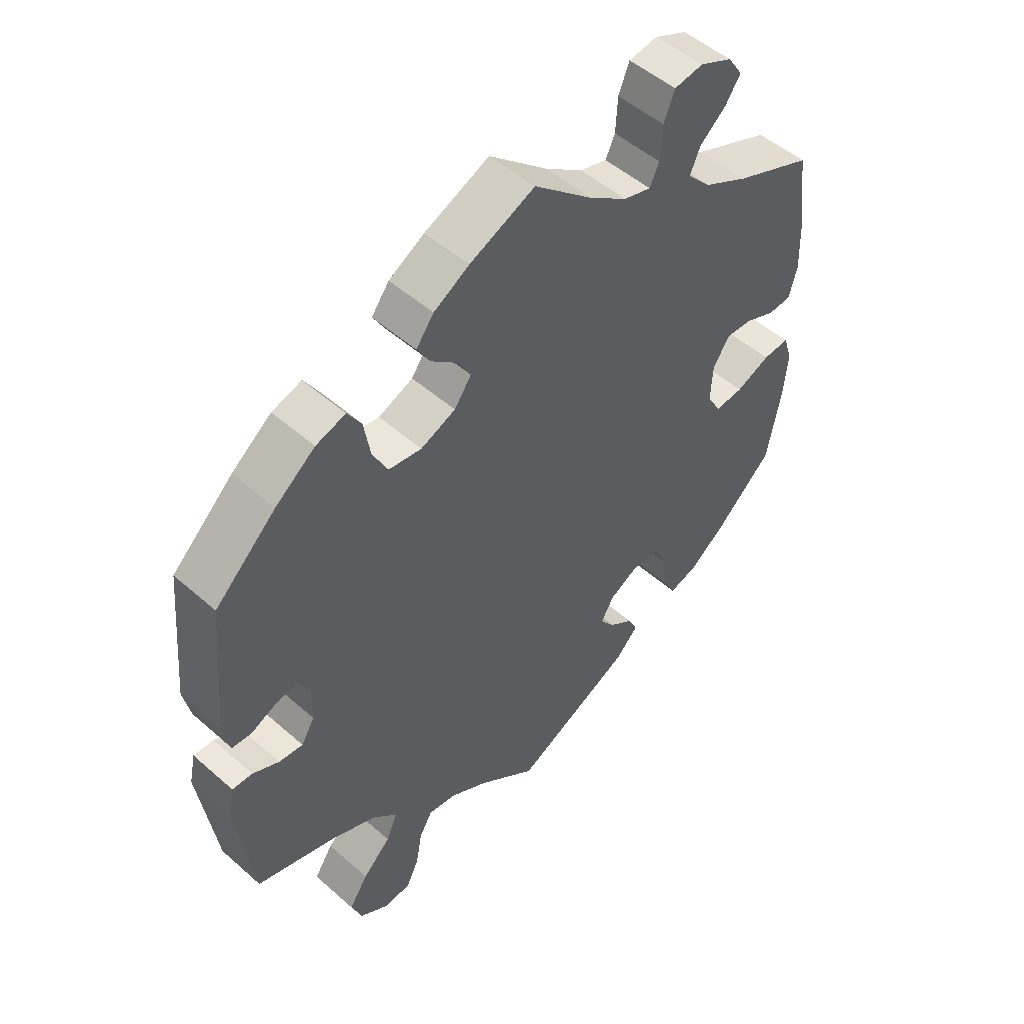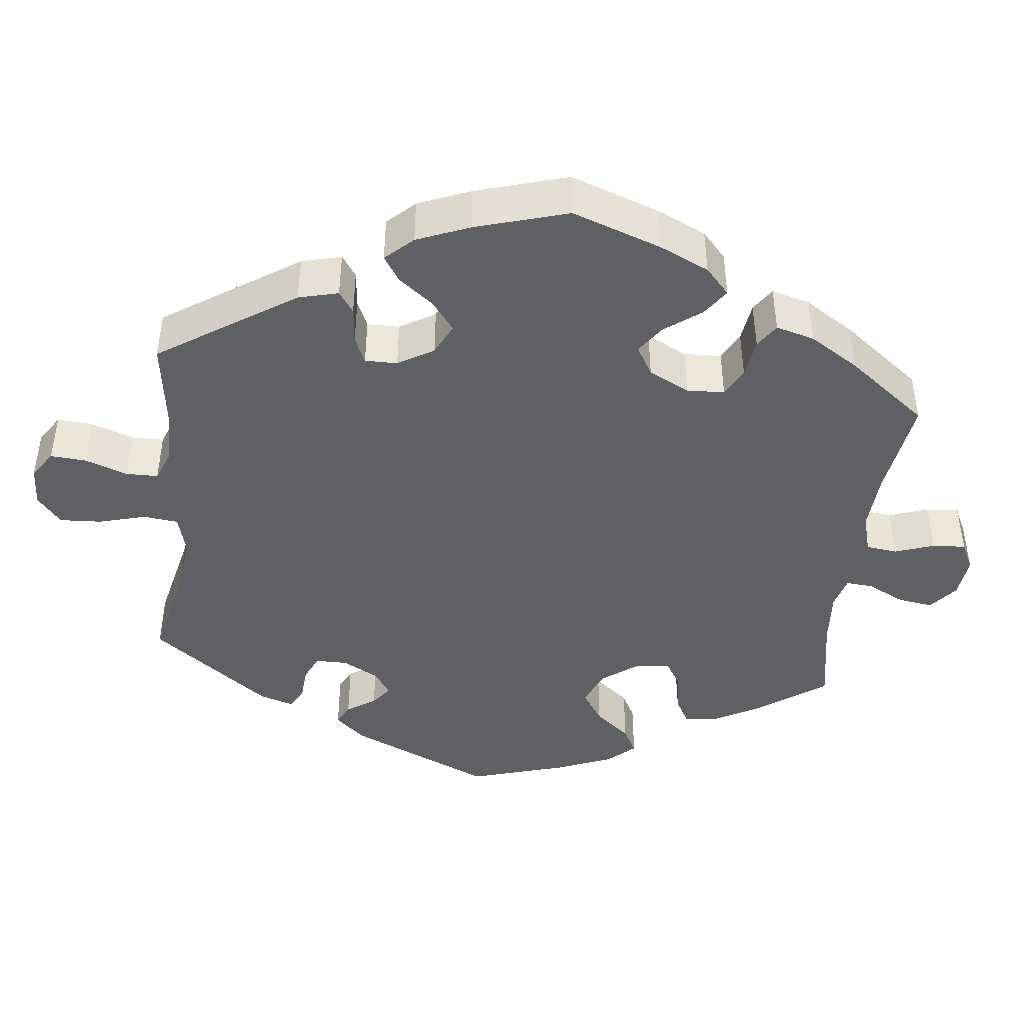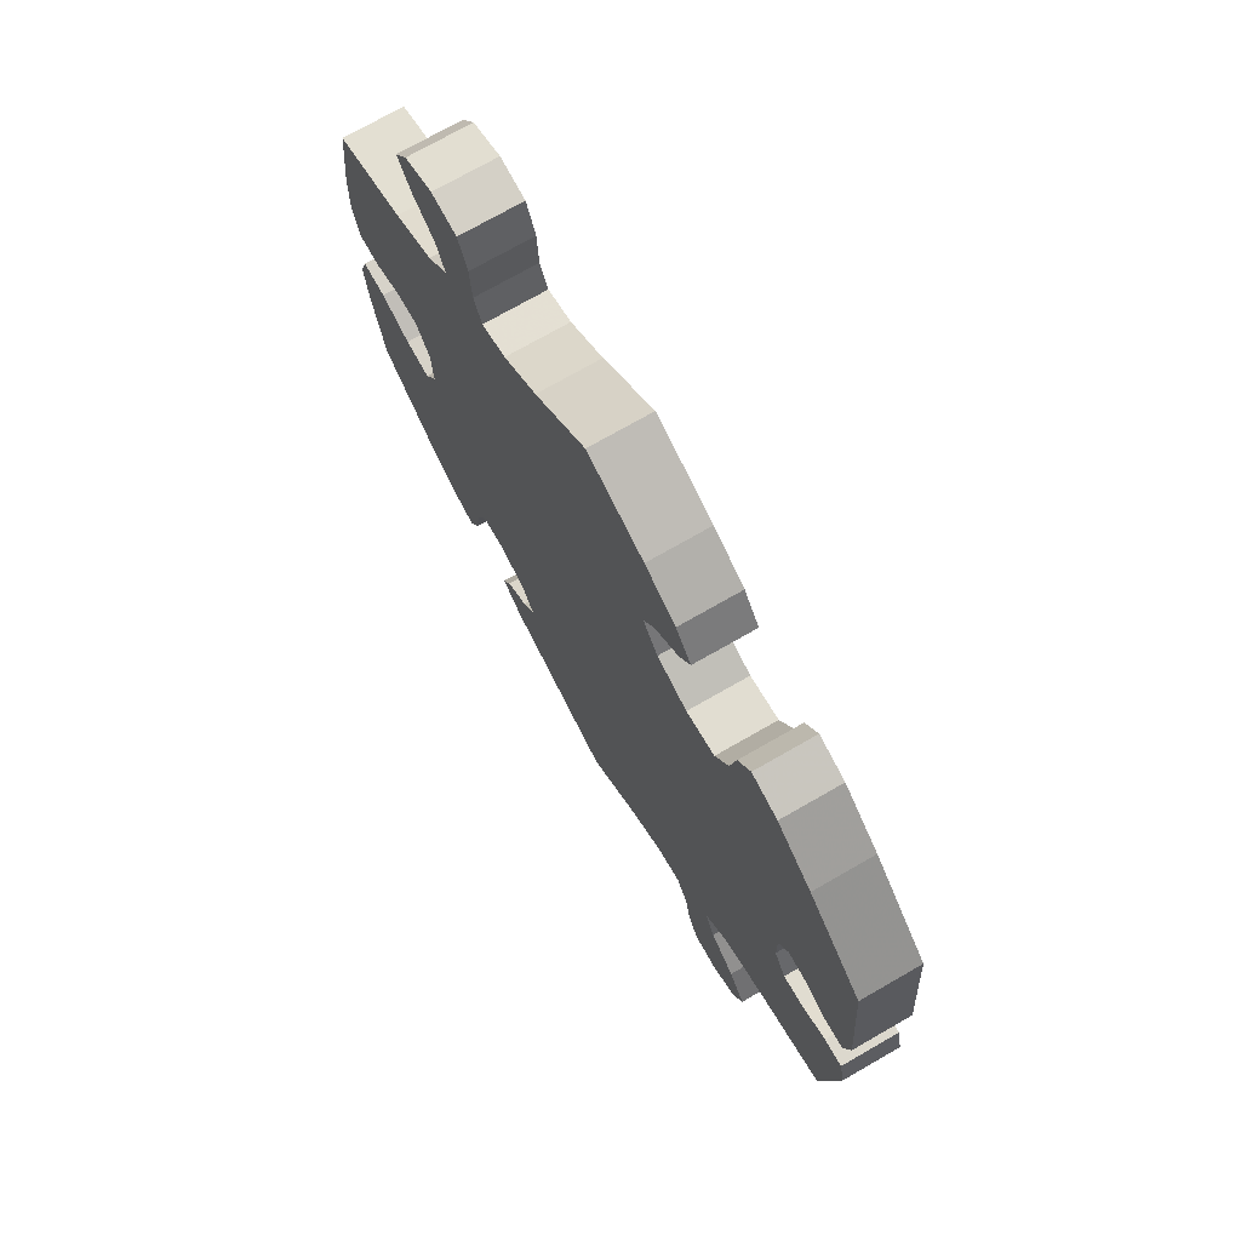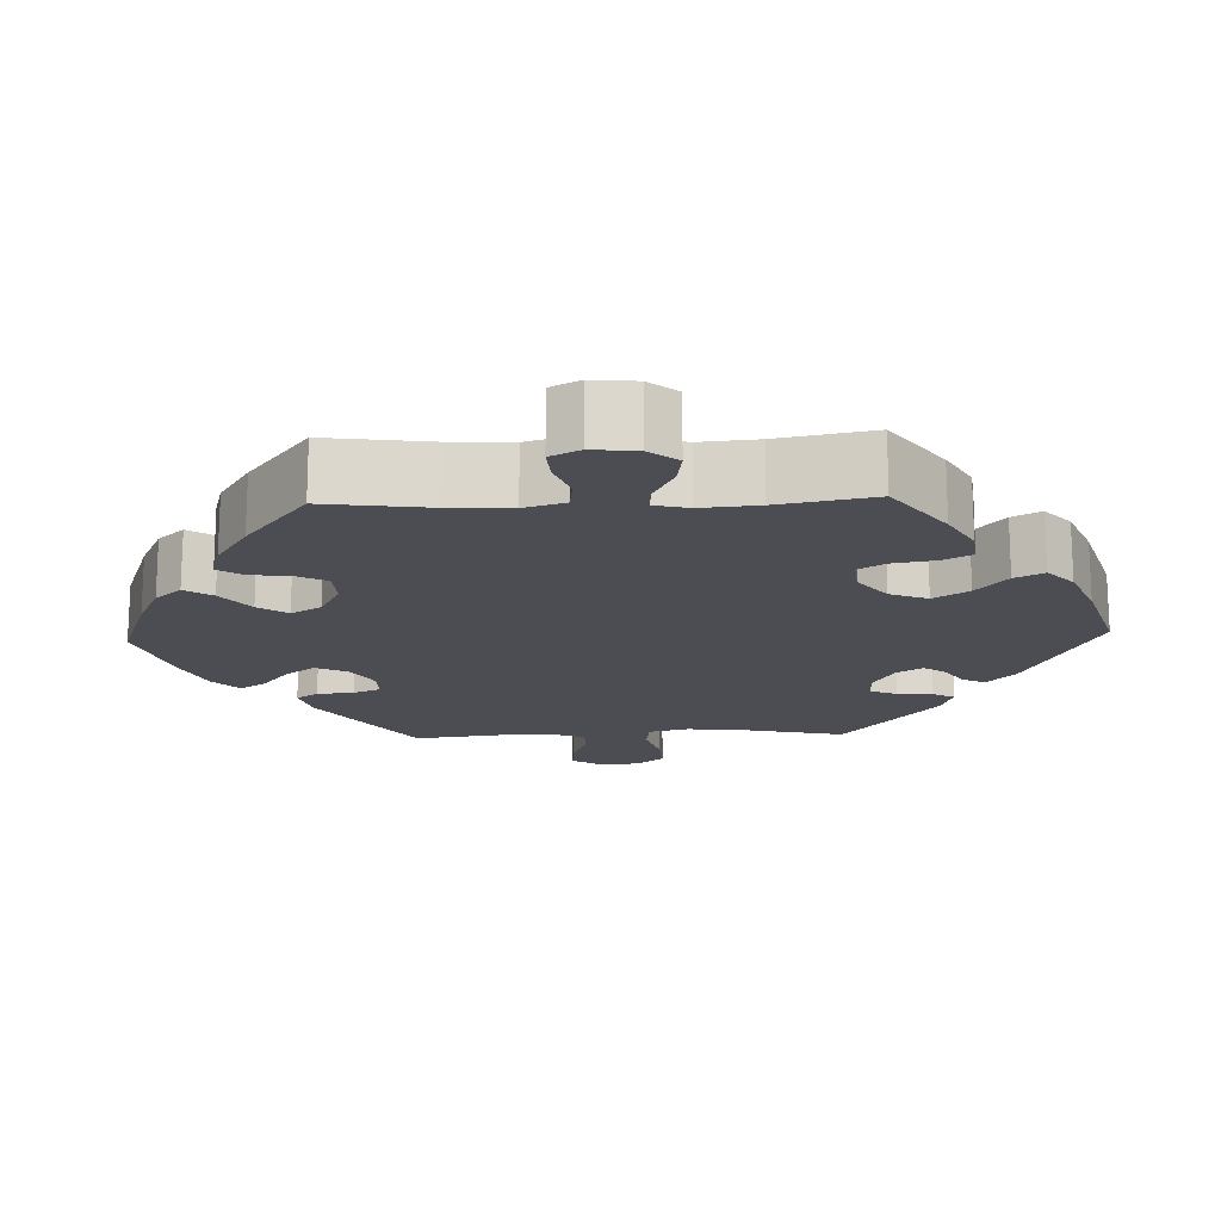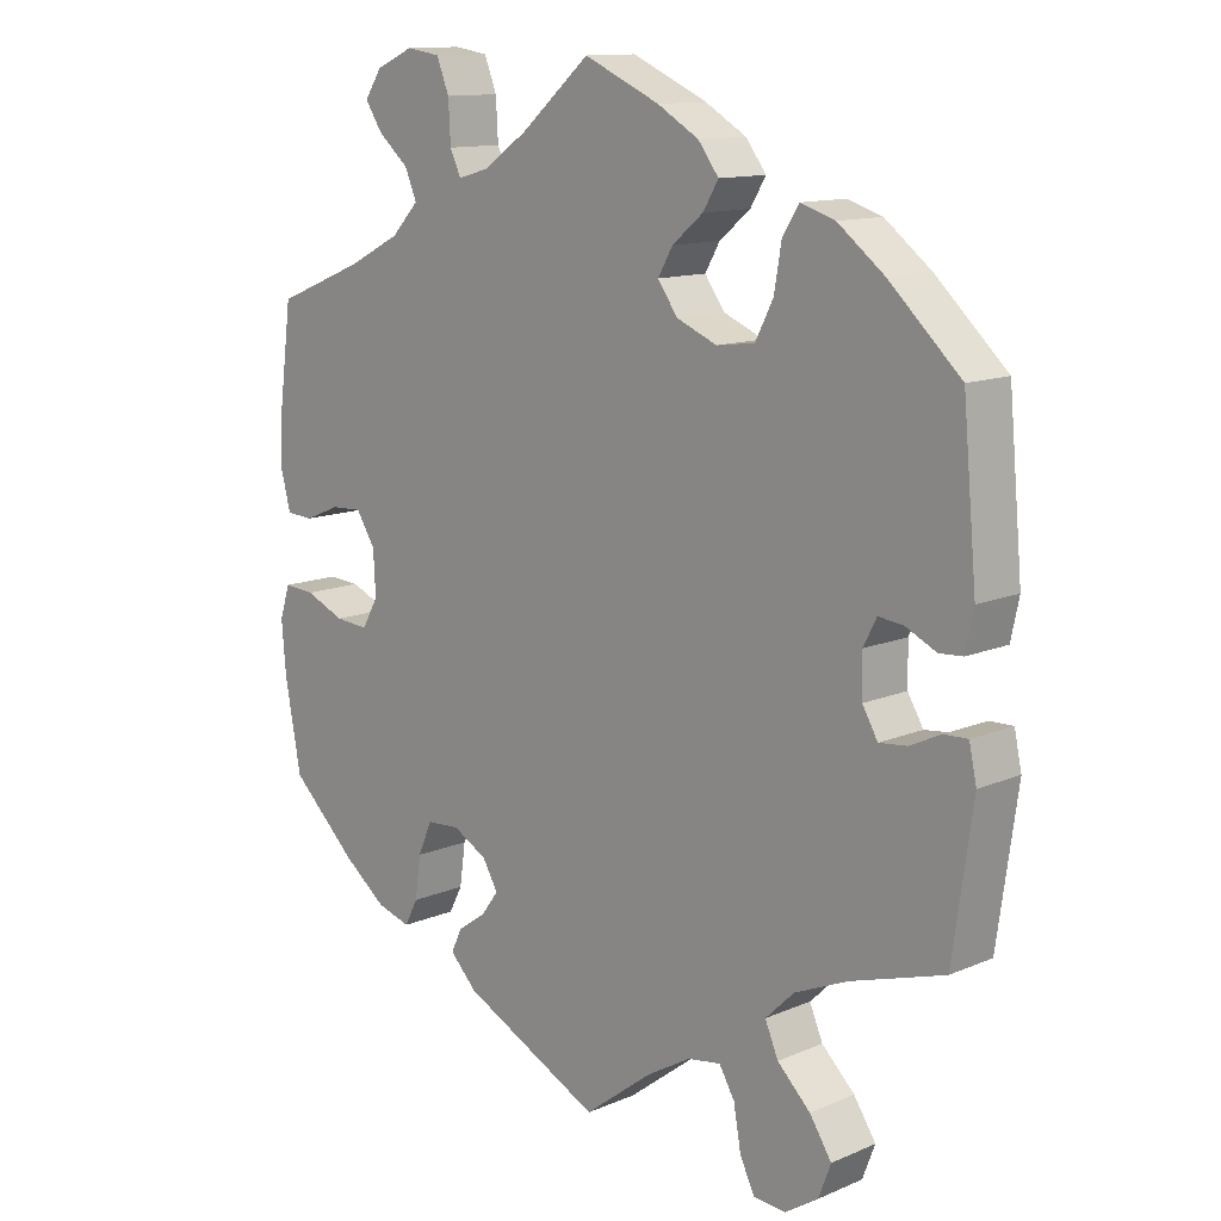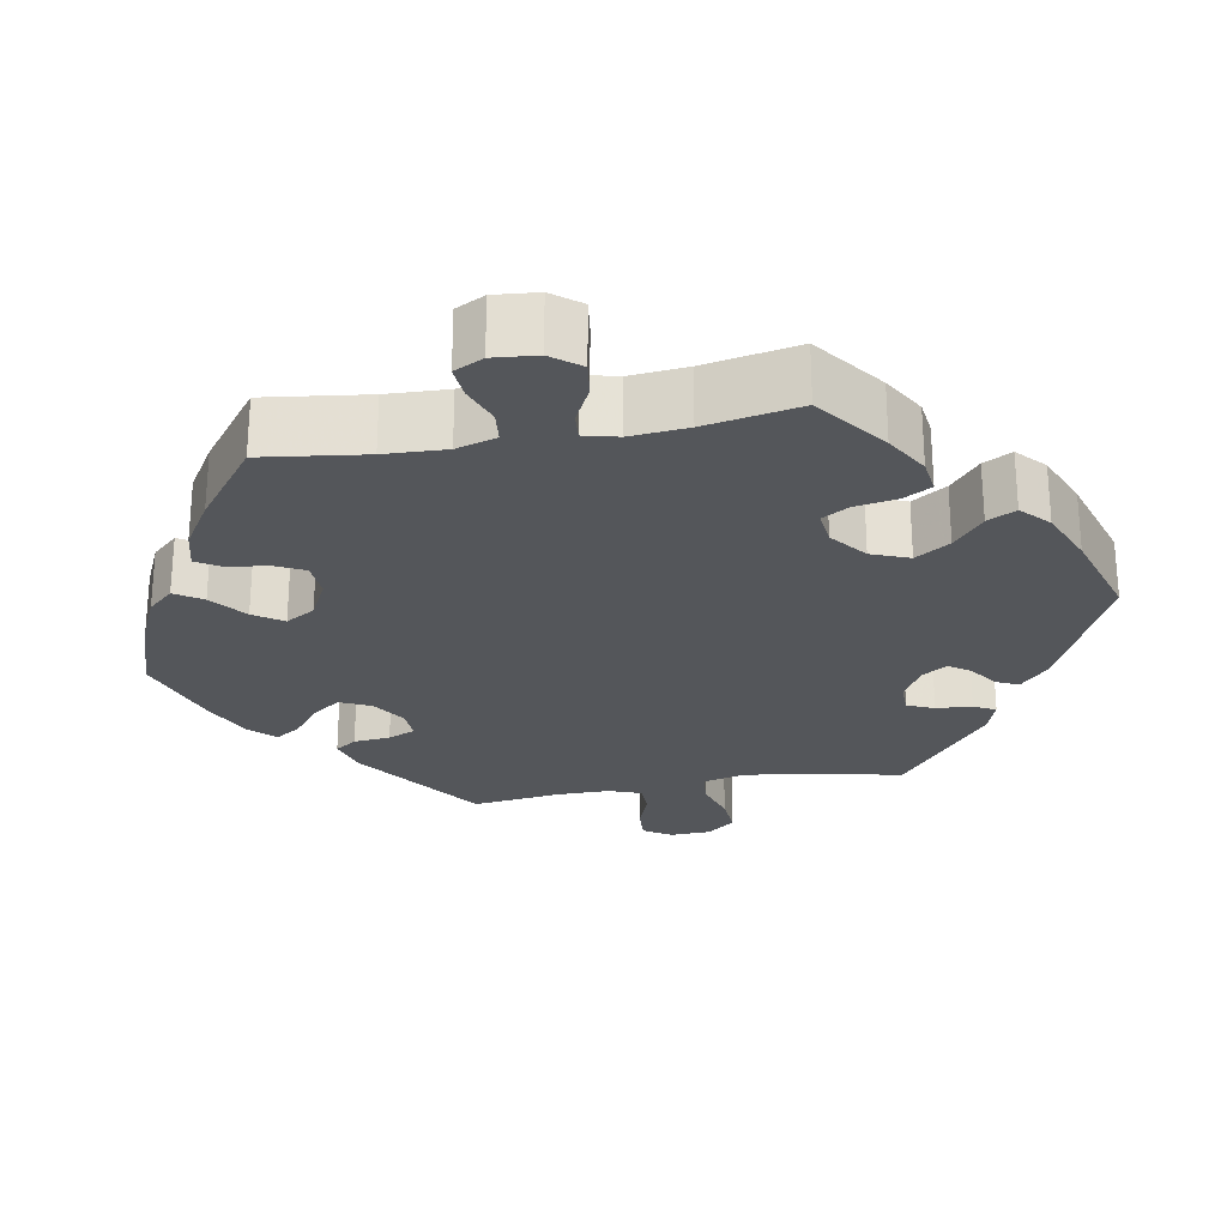
<metadata>
{"format":"obj","ext":"obj","renderer":"f3d","projection":"perspective","resolution":1024,"background":"white","views":[{"elev":50.6,"azim":133.9,"up":"+Z"},{"elev":-43.0,"azim":-126.4,"up":"+Y"},{"elev":73.7,"azim":60.2,"up":"+Z"},{"elev":-16.3,"azim":-27.8,"up":"+Y"},{"elev":12.5,"azim":45.2,"up":"+Z"},{"elev":-25.1,"azim":-19.3,"up":"+Y"}]}
</metadata>
<code>
v -0.378 0.07 0.339
v -0.308 0.07 0.375
v -0.271 0.07 0.414
v -0.287 0.07 0.452
v -0.328 0.07 0.487
v -0.352 0.07 0.523
v -0.329 0.07 0.558
v -0.278 0.07 0.581
v -0.232 0.07 0.574
v -0.215 0.07 0.531
v -0.212 0.07 0.476
v -0.197 0.07 0.444
v -0.154 0.07 0.456
v -0.094 0.07 0.498
v -0.001 0.07 0.578
v 0.102 0.07 0.532
v 0.158 0.07 0.499
v 0.186 0.07 0.462
v 0.165 0.07 0.427
v 0.123 0.07 0.392
v 0.103 0.07 0.357
v 0.13 0.07 0.319
v 0.185 0.07 0.296
v 0.237 0.07 0.303
v 0.261 0.07 0.35
v 0.271 0.07 0.409
v 0.293 0.07 0.444
v 0.34 0.07 0.429
v 0.403 0.07 0.38
v 0.5 0.07 0.289
v 0.519 0.07 0.082
v 0.508 0.07 0.03
v 0.476 0.07 0.028
v 0.435 0.07 0.048
v 0.401 0.07 0.052
v 0.383 0.07 0.017
v 0.384 0.07 -0.038
v 0.405 0.07 -0.074
v 0.443 0.07 -0.07
v 0.485 0.07 -0.05
v 0.517 0.07 -0.049
v 0.527 0.07 -0.096
v 0.5 0.07 -0.289
v 0.373 0.07 -0.328
v 0.301 0.07 -0.359
v 0.262 0.07 -0.397
v 0.28 0.07 -0.439
v 0.325 0.07 -0.483
v 0.355 0.07 -0.529
v 0.338 0.07 -0.574
v 0.293 0.07 -0.603
v 0.249 0.07 -0.6
v 0.229 0.07 -0.558
v 0.219 0.07 -0.501
v 0.198 0.07 -0.465
v 0.153 0.07 -0.472
v 0.093 0.07 -0.507
v 0 0.07 -0.578
v -0.189 0.07 -0.484
v -0.226 0.07 -0.446
v -0.211 0.07 -0.415
v -0.172 0.07 -0.387
v -0.149 0.07 -0.356
v -0.17 0.07 -0.32
v -0.217 0.07 -0.294
v -0.262 0.07 -0.297
v -0.281 0.07 -0.341
v -0.289 0.07 -0.398
v -0.307 0.07 -0.433
v -0.353 0.07 -0.419
v -0.411 0.07 -0.374
v -0.501 0.07 -0.289
v -0.523 0.07 -0.169
v -0.529 0.07 -0.099
v -0.515 0.07 -0.055
v -0.473 0.07 -0.058
v -0.419 0.07 -0.081
v -0.374 0.07 -0.085
v -0.352 0.07 -0.046
v -0.355 0.07 0.013
v -0.381 0.07 0.054
v -0.423 0.07 0.052
v -0.471 0.07 0.032
v -0.508 0.07 0.034
v -0.521 0.07 0.084
v -0.518 0.07 0.16
v -0.501 0.07 0.289
v -0.378 0 0.339
v -0.308 0 0.375
v -0.271 0 0.414
v -0.287 0 0.452
v -0.328 0 0.487
v -0.352 0 0.523
v -0.329 0 0.558
v -0.278 0 0.581
v -0.232 0 0.574
v -0.215 0 0.531
v -0.212 0 0.476
v -0.197 0 0.444
v -0.154 0 0.456
v -0.094 0 0.498
v -0.001 0 0.578
v 0.102 0 0.532
v 0.158 0 0.499
v 0.186 0 0.462
v 0.165 0 0.427
v 0.123 0 0.392
v 0.103 0 0.357
v 0.13 0 0.319
v 0.185 0 0.296
v 0.237 0 0.303
v 0.261 0 0.35
v 0.271 0 0.409
v 0.293 0 0.444
v 0.34 0 0.429
v 0.403 0 0.38
v 0.5 0 0.289
v 0.519 0 0.082
v 0.508 0 0.03
v 0.476 0 0.028
v 0.435 0 0.048
v 0.401 0 0.052
v 0.383 0 0.017
v 0.384 0 -0.038
v 0.405 0 -0.074
v 0.443 0 -0.07
v 0.485 0 -0.05
v 0.517 0 -0.049
v 0.527 0 -0.096
v 0.5 0 -0.289
v 0.373 0 -0.328
v 0.301 0 -0.359
v 0.262 0 -0.397
v 0.28 0 -0.439
v 0.325 0 -0.483
v 0.355 0 -0.529
v 0.338 0 -0.574
v 0.293 0 -0.603
v 0.249 0 -0.6
v 0.229 0 -0.558
v 0.219 0 -0.501
v 0.198 0 -0.465
v 0.153 0 -0.472
v 0.093 0 -0.507
v 0 0 -0.578
v -0.189 0 -0.484
v -0.226 0 -0.446
v -0.211 0 -0.415
v -0.172 0 -0.387
v -0.149 0 -0.356
v -0.17 0 -0.32
v -0.217 0 -0.294
v -0.262 0 -0.297
v -0.281 0 -0.341
v -0.289 0 -0.398
v -0.307 0 -0.433
v -0.353 0 -0.419
v -0.411 0 -0.374
v -0.501 0 -0.289
v -0.523 0 -0.169
v -0.529 0 -0.099
v -0.515 0 -0.055
v -0.473 0 -0.058
v -0.419 0 -0.081
v -0.374 0 -0.085
v -0.352 0 -0.046
v -0.355 0 0.013
v -0.381 0 0.054
v -0.423 0 0.052
v -0.471 0 0.032
v -0.508 0 0.034
v -0.521 0 0.084
v -0.518 0 0.16
v -0.501 0 0.289
f 86 87 1
f 85 86 1 2
f 82 83 84 85
f 81 82 85 2
f 80 81 2 3
f 79 80 3
f 74 75 76 77
f 74 77 78
f 73 74 78
f 72 73 78
f 71 72 78
f 70 71 78 79
f 67 68 69 70
f 66 67 70 79
f 59 60 61 62
f 57 58 59 62
f 56 57 62 63
f 55 56 63 64
f 51 52 53 54
f 51 54 55
f 50 51 55
f 47 48 49 50
f 47 50 55
f 46 47 55 64
f 41 42 43 44
f 39 40 41 44
f 38 39 44 45
f 37 38 45 46
f 31 32 33 34
f 31 34 35
f 30 31 35
f 29 30 35 36
f 25 26 27 28
f 24 25 28 29
f 17 18 19 20
f 17 20 21
f 14 15 16 17
f 13 14 17 21
f 12 13 21 22
f 8 9 10 11
f 8 11 12
f 7 8 12
f 4 5 6 7
f 3 4 7 12
f 65 66 79 3
f 36 37 46 64
f 24 29 36 64
f 23 24 64 65
f 22 23 65
f 3 12 22 65
f 88 174 173
f 89 88 173 172
f 172 171 170 169
f 89 172 169 168
f 90 89 168 167
f 90 167 166
f 164 163 162 161
f 165 164 161
f 165 161 160
f 165 160 159
f 165 159 158
f 166 165 158 157
f 157 156 155 154
f 166 157 154 153
f 149 148 147 146
f 149 146 145 144
f 150 149 144 143
f 151 150 143 142
f 141 140 139 138
f 142 141 138
f 142 138 137
f 137 136 135 134
f 142 137 134
f 151 142 134 133
f 131 130 129 128
f 131 128 127 126
f 132 131 126 125
f 133 132 125 124
f 121 120 119 118
f 122 121 118
f 122 118 117
f 123 122 117 116
f 115 114 113 112
f 116 115 112 111
f 107 106 105 104
f 108 107 104
f 104 103 102 101
f 108 104 101 100
f 109 108 100 99
f 98 97 96 95
f 99 98 95
f 99 95 94
f 94 93 92 91
f 99 94 91 90
f 90 166 153 152
f 151 133 124 123
f 151 123 116 111
f 152 151 111 110
f 152 110 109
f 152 109 99 90
f 1 88 89 2
f 2 89 90 3
f 3 90 91 4
f 4 91 92 5
f 5 92 93 6
f 6 93 94 7
f 7 94 95 8
f 8 95 96 9
f 9 96 97 10
f 10 97 98 11
f 11 98 99 12
f 12 99 100 13
f 13 100 101 14
f 14 101 102 15
f 15 102 103 16
f 16 103 104 17
f 17 104 105 18
f 18 105 106 19
f 19 106 107 20
f 20 107 108 21
f 21 108 109 22
f 22 109 110 23
f 23 110 111 24
f 24 111 112 25
f 25 112 113 26
f 26 113 114 27
f 27 114 115 28
f 28 115 116 29
f 29 116 117 30
f 30 117 118 31
f 31 118 119 32
f 32 119 120 33
f 33 120 121 34
f 34 121 122 35
f 35 122 123 36
f 36 123 124 37
f 37 124 125 38
f 38 125 126 39
f 39 126 127 40
f 40 127 128 41
f 41 128 129 42
f 42 129 130 43
f 43 130 131 44
f 44 131 132 45
f 45 132 133 46
f 46 133 134 47
f 47 134 135 48
f 48 135 136 49
f 49 136 137 50
f 50 137 138 51
f 51 138 139 52
f 52 139 140 53
f 53 140 141 54
f 54 141 142 55
f 55 142 143 56
f 56 143 144 57
f 57 144 145 58
f 58 145 146 59
f 59 146 147 60
f 60 147 148 61
f 61 148 149 62
f 62 149 150 63
f 63 150 151 64
f 64 151 152 65
f 65 152 153 66
f 66 153 154 67
f 67 154 155 68
f 68 155 156 69
f 69 156 157 70
f 70 157 158 71
f 71 158 159 72
f 72 159 160 73
f 73 160 161 74
f 74 161 162 75
f 75 162 163 76
f 76 163 164 77
f 77 164 165 78
f 78 165 166 79
f 79 166 167 80
f 80 167 168 81
f 81 168 169 82
f 82 169 170 83
f 83 170 171 84
f 84 171 172 85
f 85 172 173 86
f 86 173 174 87
f 87 174 88 1

</code>
